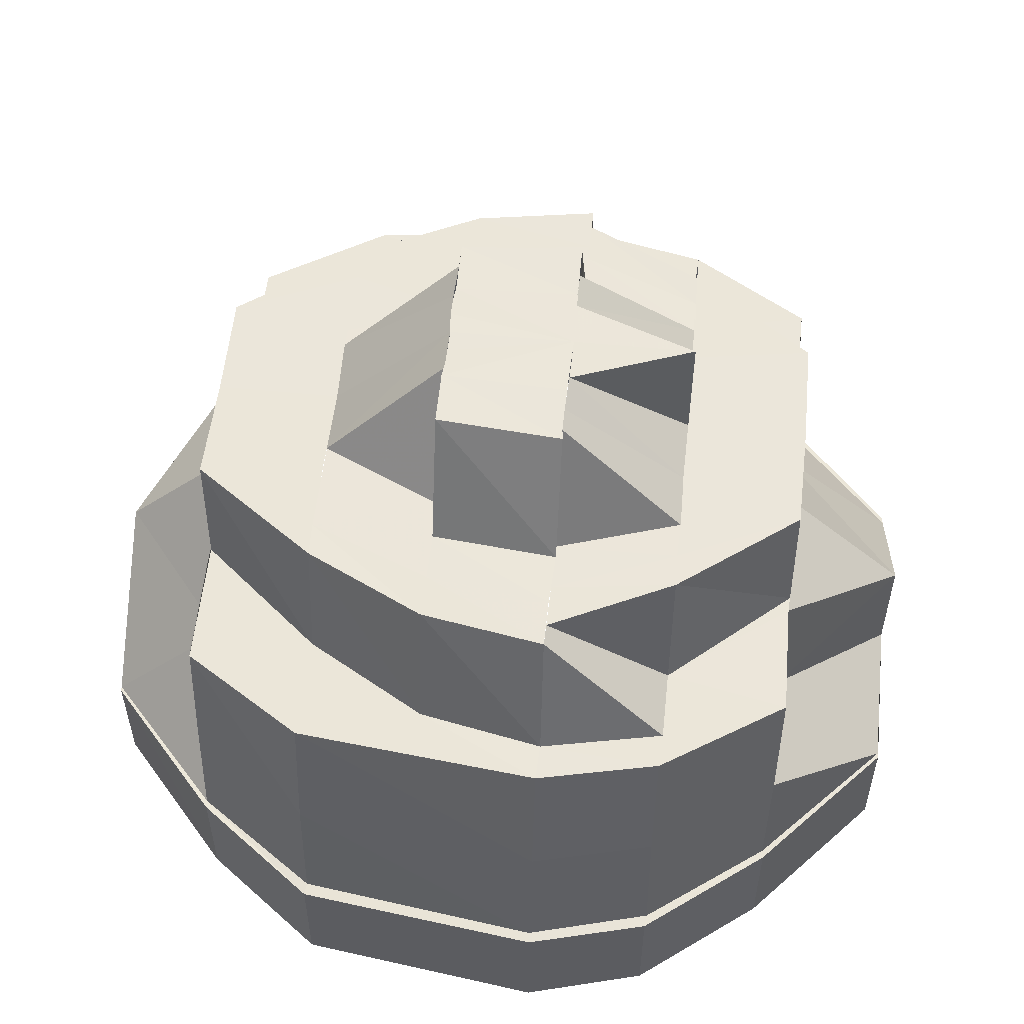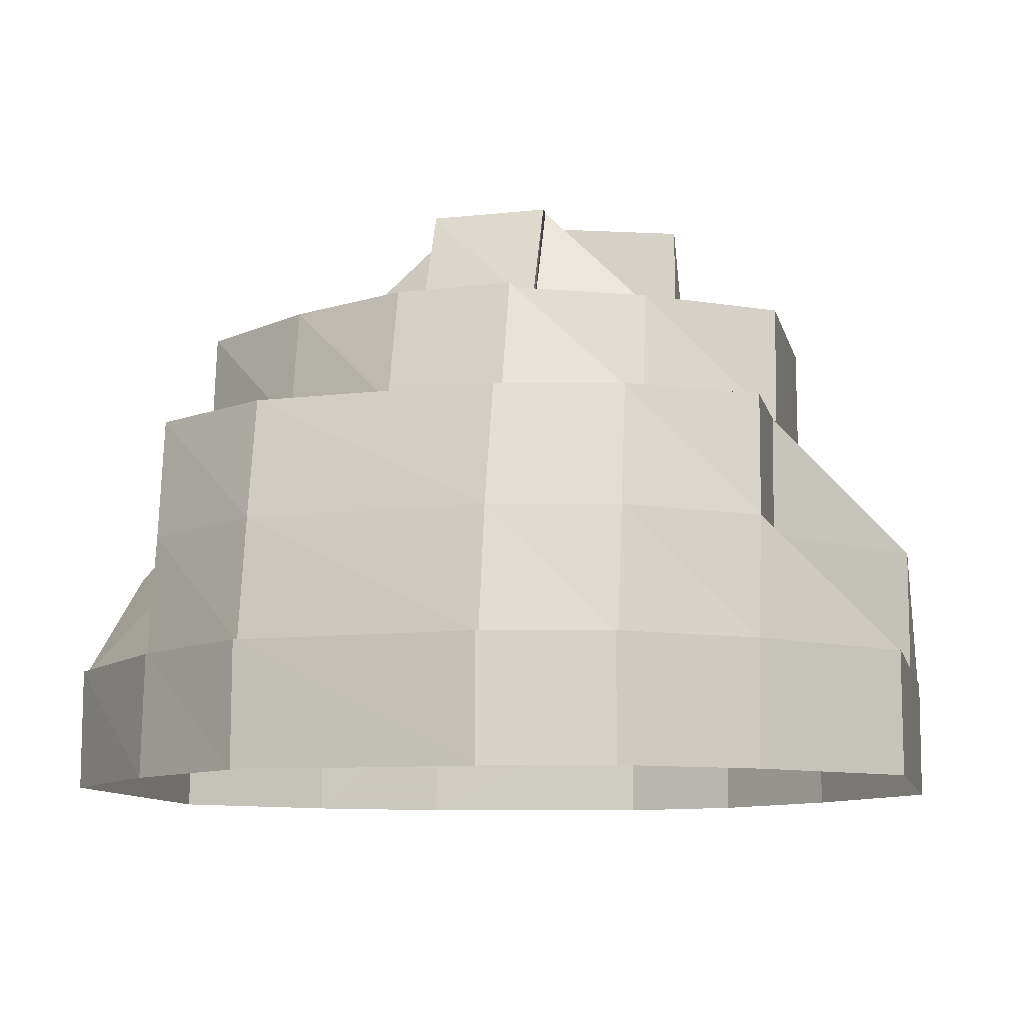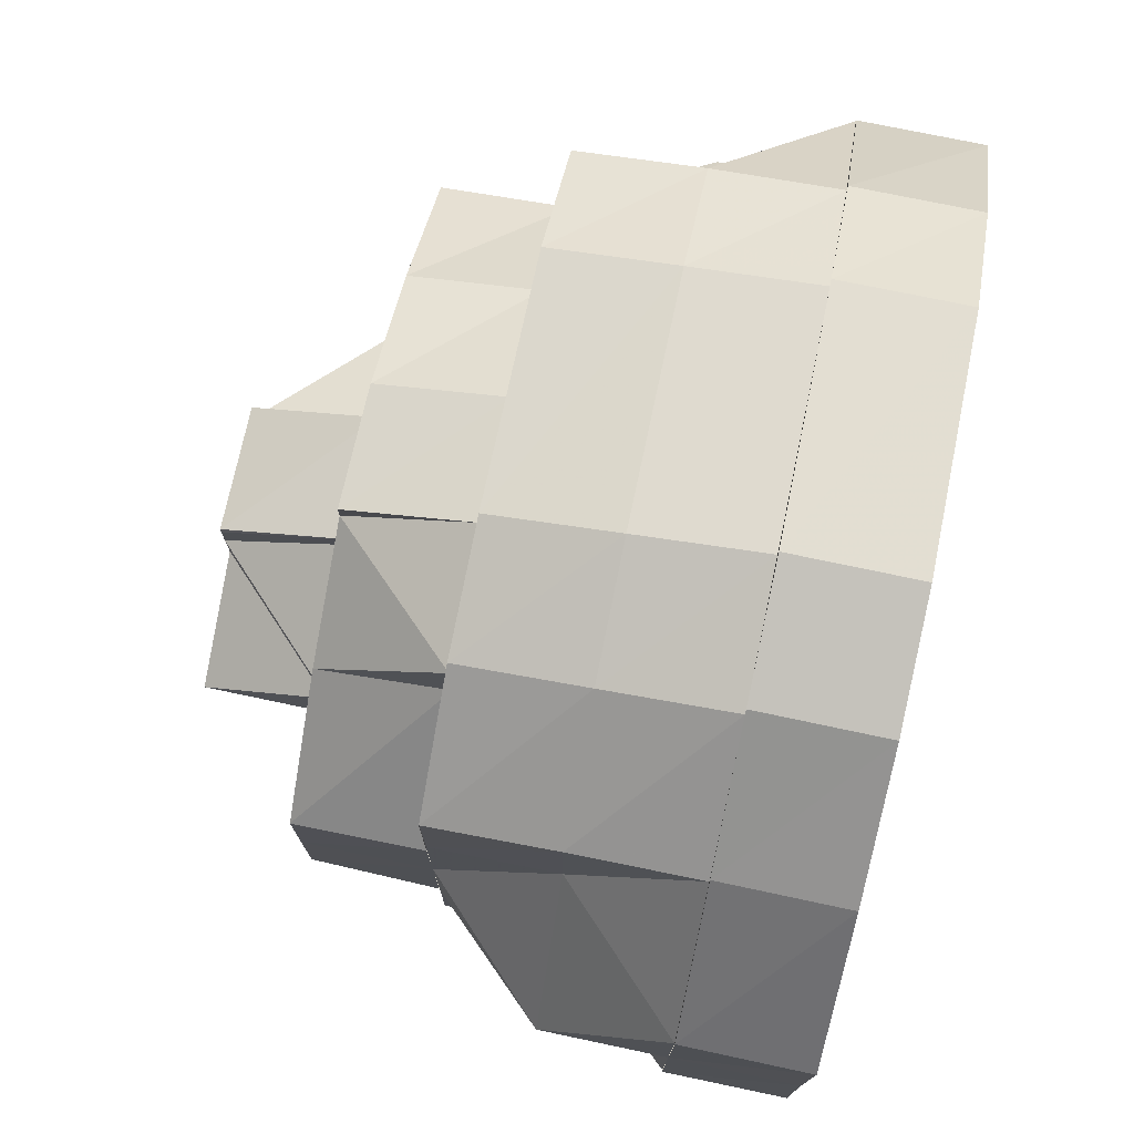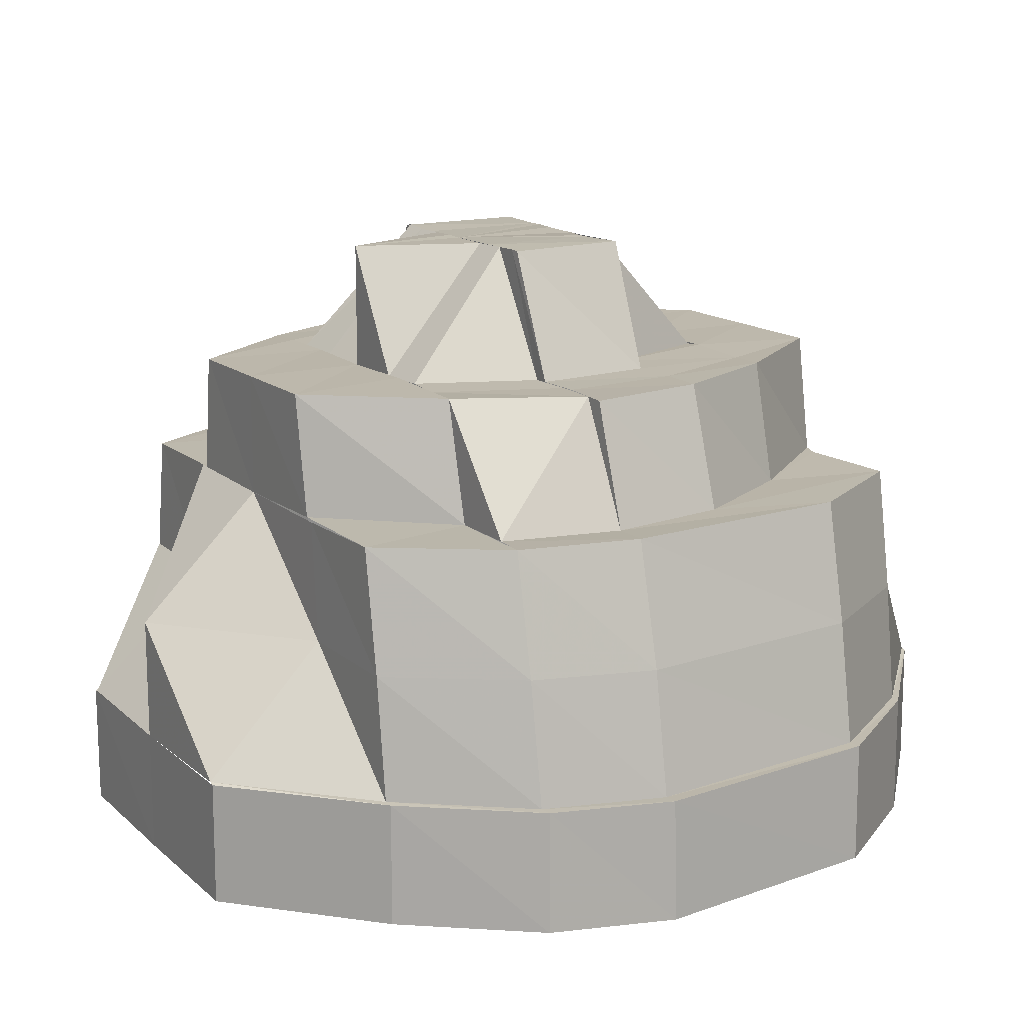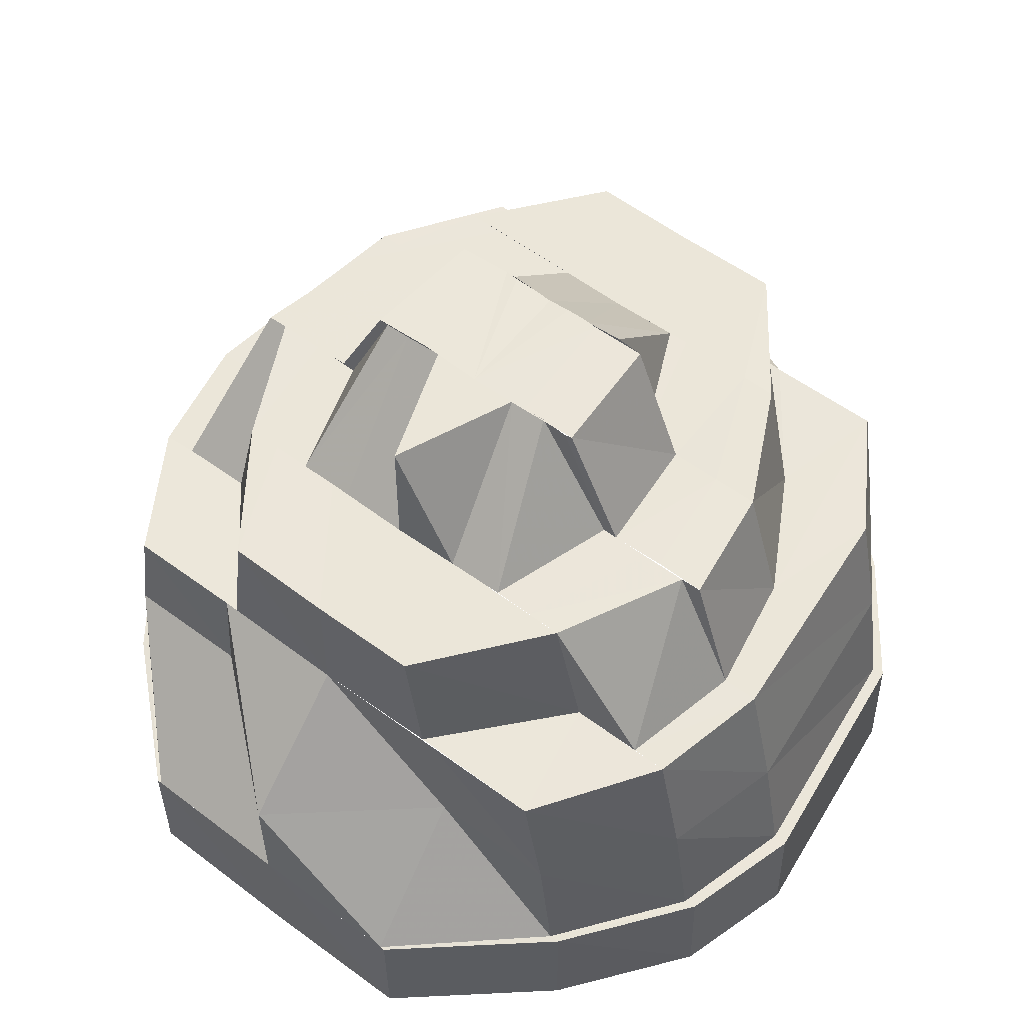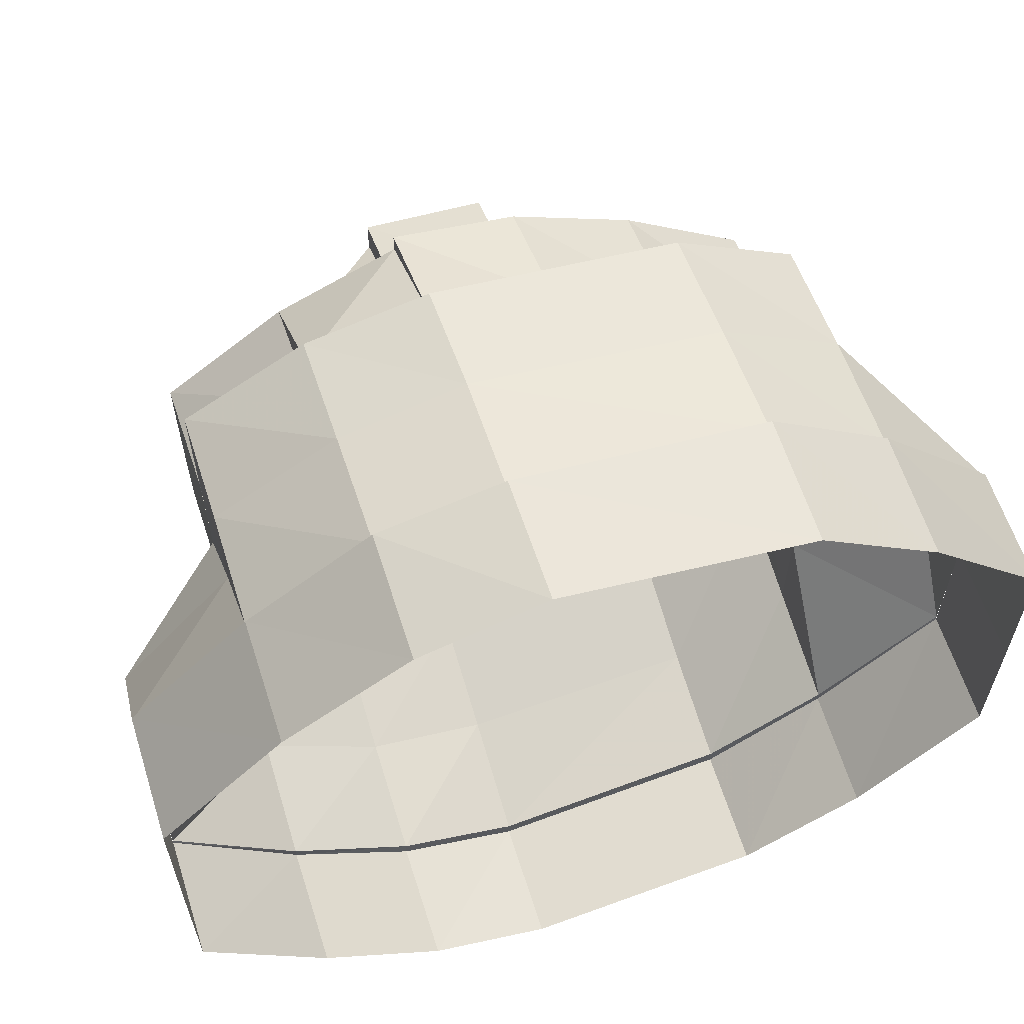
<metadata>
{"format":"obj","ext":"obj","renderer":"f3d","projection":"perspective","resolution":1024,"background":"white","views":[{"elev":55.0,"azim":-174.2,"up":"+Y"},{"elev":-9.9,"azim":-167.5,"up":"+Y"},{"elev":75.7,"azim":-78.1,"up":"+Z"},{"elev":14.5,"azim":-29.9,"up":"+Y"},{"elev":55.3,"azim":-51.9,"up":"+Y"},{"elev":62.3,"azim":-17.7,"up":"+Z"}]}
</metadata>
<code>
o 26436
v 2229 1883 14.99
v 2229 1883 14.98
v 2229 1883 14.99
v 2229 1883 14.98
v 2229 1883 14.97
v 2229 1883 15.01
v 2229 1883 15.01
v 2229 1883 15.02
v 2229 1883 15.01
v 2229 1883 15.02
v 2229 1883 15.02
v 2229 1883 15.02
v 2229 1883 15.02
v 2229 1883 15.01
v 2229 1883 15.03
v 2229 1883 14.98
v 2229 1883 14.97
v 2229 1883 15.03
v 2229 1883 15.03
v 2229 1883 15.03
v 2229 1883 15.03
v 2229 1883 15.03
v 2229 1883 15.03
v 2229 1883 15.02
v 2229 1883 15.03
v 2229 1883 15.02
v 2229 1883 15.03
v 2229 1883 15.03
v 2229 1883 15.02
v 2229 1883 15.01
v 2229 1883 15.02
v 2229 1883 15.02
v 2229 1883 15.01
v 2229 1883 15.01
v 2229 1883 14.99
v 2229 1883 14.99
v 2229 1883 14.98
v 2229 1883 14.98
v 2229 1883 14.97
v 2229 1883 14.98
v 2229 1883 14.97
v 2229 1883 14.98
v 2229 1883 14.96
v 2229 1883 14.97
v 2229 1883 14.97
v 2229 1883 14.96
v 2229 1883 14.96
v 2229 1883 14.96
v 2229 1883 14.96
v 2229 1883 14.96
v 2229 1883 14.96
v 2229 1883 14.96
v 2229 1883 14.96
v 2229 1883 14.96
v 2229 1883 14.97
v 2229 1883 14.96
v 2229 1883 14.96
v 2229 1883 14.97
v 2229 1883 14.98
v 2229 1883 14.97
v 2229 1883 14.98
v 2229 1883 14.97
v 2229 1883 14.96
v 2229 1883 14.96
v 2229 1883 14.96
v 2229 1883 14.96
v 2229 1883 14.96
v 2229 1883 14.97
v 2229 1883 14.96
v 2229 1883 14.98
v 2229 1883 14.97
v 2229 1884 14.98
v 2229 1884 14.97
v 2229 1884 14.99
v 2229 1884 14.98
v 2229 1884 14.99
v 2229 1884 14.97
v 2229 1884 14.98
v 2229 1884 14.97
v 2229 1883 14.97
v 2229 1883 14.96
v 2229 1884 15
v 2229 1884 15.01
v 2229 1883 15.01
v 2229 1884 15.02
v 2229 1884 15.01
v 2229 1884 15
v 2229 1884 15.02
v 2229 1884 15.01
v 2229 1883 15.02
v 2229 1883 15.01
v 2229 1883 15.02
v 2229 1884 15.02
v 2229 1883 15.02
v 2229 1883 15.02
v 2229 1883 15.01
v 2229 1884 15.02
v 2229 1883 15.03
v 2229 1883 15.02
v 2229 1883 15.03
v 2229 1883 15.03
v 2229 1883 15.03
v 2229 1883 15.02
v 2229 1884 15.03
v 2229 1884 15.02
v 2229 1883 15.02
v 2229 1883 15.02
v 2229 1884 15.02
v 2229 1883 15.01
v 2229 1883 15.01
v 2229 1883 15.02
v 2229 1883 15.03
v 2229 1883 15.02
v 2229 1884 15.01
v 2229 1884 15
v 2229 1884 15.01
v 2229 1884 14.99
v 2229 1884 15
v 2229 1884 15.01
v 2229 1884 15.02
v 2229 1884 15.01
v 2229 1884 15.02
v 2229 1884 15.02
v 2229 1884 15.02
v 2229 1884 15.02
v 2229 1884 15.01
v 2229 1884 15.02
v 2229 1884 15.02
v 2229 1884 15.01
v 2229 1884 15
v 2229 1884 15.01
v 2229 1884 15
v 2229 1884 15.01
v 2229 1884 15
v 2229 1884 15.01
v 2229 1884 14.99
v 2229 1884 15
v 2229 1884 15.01
v 2229 1884 15
v 2229 1884 15
v 2229 1884 15
v 2229 1884 15.01
v 2229 1884 15.01
v 2229 1884 15
v 2229 1884 15
v 2229 1884 14.99
v 2229 1884 14.99
v 2229 1884 14.99
v 2229 1884 14.99
v 2229 1884 14.99
v 2229 1884 14.99
v 2229 1884 14.99
v 2229 1884 14.99
v 2229 1884 15
v 2229 1884 14.98
v 2229 1884 14.99
v 2229 1884 14.99
v 2229 1884 14.98
v 2229 1884 14.98
v 2229 1884 14.98
v 2229 1884 14.99
v 2229 1884 14.99
v 2229 1884 14.99
v 2229 1884 14.98
v 2229 1884 14.98
v 2229 1884 14.98
v 2229 1884 14.98
v 2229 1884 14.98
v 2229 1884 14.98
v 2229 1884 14.98
v 2229 1884 14.98
v 2229 1884 14.97
v 2229 1884 14.97
v 2229 1884 14.98
v 2229 1884 14.98
v 2229 1884 14.98
v 2229 1884 14.98
v 2229 1884 14.97
v 2229 1884 14.98
v 2229 1884 14.97
v 2229 1884 14.97
v 2229 1884 14.97
v 2229 1884 14.97
v 2229 1884 14.99
v 2229 1884 15
v 2229 1884 15
v 2229 1884 14.97
v 2229 1884 14.97
v 2229 1884 14.97
v 2229 1884 14.96
v 2229 1884 14.98
v 2229 1884 14.97
v 2229 1884 14.98
v 2229 1884 14.98
v 2229 1884 14.98
v 2229 1884 14.98
v 2229 1884 14.98
v 2229 1884 14.98
v 2229 1884 14.99
v 2229 1884 14.98
v 2229 1884 14.98
v 2229 1884 14.99
v 2229 1884 14.99
v 2229 1884 14.99
v 2229 1884 14.98
v 2229 1884 14.99
v 2229 1884 14.97
v 2229 1884 14.97
v 2229 1884 14.98
v 2229 1884 14.99
v 2229 1884 14.98
v 2229 1884 14.97
v 2229 1884 14.97
v 2229 1884 14.99
v 2229 1884 14.98
v 2229 1884 14.96
v 2229 1883 14.96
v 2229 1884 14.96
v 2229 1883 14.96
v 2229 1884 14.96
v 2229 1883 14.97
v 2229 1884 14.97
v 2229 1883 14.98
v 2229 1884 14.97
v 2229 1884 14.97
v 2229 1884 14.98
v 2229 1884 14.98
v 2229 1883 14.98
v 2229 1884 14.99
v 2229 1884 15.02
v 2229 1884 15.01
v 2229 1884 15.02
v 2229 1884 15.02
v 2229 1884 15
v 2229 1884 15.01
v 2229 1884 15.01
v 2229 1884 15.02
v 2229 1884 15.01
v 2229 1884 15.01
v 2229 1884 15
v 2229 1884 15.01
v 2229 1884 15.01
v 2229 1884 15.01
v 2229 1884 15
v 2229 1884 15.01
v 2229 1884 15.01
v 2229 1884 15
v 2229 1884 15.01
v 2229 1884 15
v 2229 1884 15.01
v 2229 1884 15
v 2229 1884 15
v 2229 1884 14.99
v 2229 1884 15
v 2229 1884 15
v 2229 1884 14.98
v 2229 1884 14.98
v 2229 1884 14.99
v 2229 1884 15
v 2229 1884 15
v 2229 1884 15
v 2229 1884 15
v 2229 1884 15
v 2229 1884 15
v 2229 1884 15.01
v 2229 1884 15
v 2229 1884 15
v 2229 1884 15
v 2229 1884 15
v 2229 1884 14.99
v 2229 1884 14.99
v 2229 1884 14.99
v 2229 1884 14.99
v 2229 1884 14.98
v 2229 1884 14.98
v 2229 1884 14.98
v 2229 1884 15.01
v 2229 1884 15
v 2229 1884 15
f 1 2 3
f 3 2 4
f 2 5 4
f 6 1 3
f 7 1 6
f 8 6 9
f 10 11 8
f 12 7 11
f 13 7 14
f 15 12 13
f 16 5 17
f 18 19 15
f 19 12 20
f 21 22 18
f 22 19 23
f 24 23 25
f 26 27 24
f 28 22 27
f 29 28 21
f 30 31 29
f 31 28 32
f 33 31 34
f 35 33 34
f 36 33 35
f 37 36 35
f 38 36 37
f 39 37 40
f 41 38 42
f 43 44 39
f 45 38 44
f 46 45 41
f 47 48 43
f 49 45 48
f 50 49 46
f 51 52 47
f 53 49 52
f 54 53 50
f 55 56 51
f 57 53 56
f 17 57 54
f 5 57 58
f 59 58 60
f 61 62 59
f 62 63 60
f 63 64 65
f 64 66 67
f 66 68 69
f 68 70 71
f 59 60 72
f 72 60 73
f 74 59 72
f 3 59 74
f 72 73 75
f 76 72 75
f 74 72 76
f 75 73 77
f 78 77 79
f 80 81 73
f 82 74 76
f 83 74 82
f 83 3 74
f 84 3 83
f 85 84 83
f 86 83 87
f 88 85 86
f 85 83 89
f 90 91 85
f 92 90 93
f 93 94 85
f 95 96 94
f 93 85 97
f 98 95 99
f 100 98 101
f 101 20 99
f 102 100 103
f 101 99 104
f 104 99 93
f 105 101 104
f 106 102 107
f 108 103 105
f 109 106 110
f 110 32 107
f 111 112 105
f 113 111 108
f 114 107 108
f 110 107 114
f 114 108 115
f 115 108 116
f 108 105 116
f 117 114 115
f 118 116 119
f 116 105 120
f 105 104 120
f 116 120 121
f 120 104 122
f 104 93 122
f 122 93 97
f 120 122 123
f 122 97 124
f 123 122 124
f 124 97 125
f 123 124 126
f 126 127 128
f 121 123 129
f 129 123 126
f 130 121 129
f 129 126 131
f 130 129 132
f 131 126 133
f 134 135 130
f 136 130 132
f 131 133 137
f 137 133 138
f 137 138 139
f 139 138 140
f 141 137 139
f 138 142 140
f 140 143 144
f 145 137 141
f 146 145 141
f 136 145 146
f 146 141 147
f 148 136 149
f 150 146 147
f 151 152 150
f 153 154 136
f 155 153 156
f 156 157 136
f 158 155 159
f 159 160 156
f 161 136 162
f 163 161 162
f 164 161 163
f 165 164 163
f 166 164 165
f 166 159 164
f 167 166 165
f 168 159 166
f 169 166 170
f 168 171 159
f 172 171 168
f 172 173 171
f 173 174 171
f 175 174 176
f 173 177 174
f 178 179 173
f 180 173 172
f 181 178 180
f 180 182 173
f 183 180 172
f 174 117 160
f 176 117 184
f 184 185 186
f 117 185 157
f 187 180 183
f 187 188 180
f 189 187 183
f 190 188 187
f 189 183 191
f 191 183 192
f 191 192 193
f 193 192 194
f 195 194 196
f 197 189 191
f 197 191 198
f 198 193 199
f 199 200 201
f 202 198 199
f 203 197 198
f 203 198 202
f 204 203 202
f 205 189 197
f 206 203 204
f 205 207 189
f 207 187 189
f 207 190 187
f 208 207 205
f 209 208 205
f 209 205 210
f 206 209 210
f 211 212 209
f 208 213 207
f 213 190 207
f 77 213 208
f 214 215 206
f 77 216 213
f 73 216 77
f 73 65 216
f 81 217 216
f 216 218 213
f 213 218 190
f 216 67 218
f 217 219 218
f 218 220 190
f 218 69 220
f 190 220 188
f 219 221 220
f 220 222 188
f 221 223 222
f 220 71 222
f 224 222 225
f 225 226 227
f 222 226 182
f 222 228 226
f 228 35 226
f 226 35 229
f 35 110 229
f 226 229 177
f 229 110 114
f 177 229 117
f 229 114 117
f 230 231 125
f 232 125 233
f 231 234 235
f 125 89 235
f 125 235 236
f 237 125 236
f 237 236 238
f 236 235 239
f 235 240 239
f 235 82 240
f 236 239 241
f 238 236 241
f 238 241 142
f 142 241 242
f 243 242 244
f 241 239 245
f 241 245 242
f 246 245 247
f 248 240 249
f 250 251 245
f 240 76 252
f 249 76 253
f 245 252 254
f 251 214 254
f 245 254 255
f 253 256 257
f 76 256 258
f 254 258 206
f 255 254 259
f 259 206 260
f 260 206 204
f 261 259 260
f 255 259 261
f 262 255 261
f 263 262 264
f 263 265 266
f 264 262 267
f 264 267 147
f 267 268 147
f 268 269 147
f 269 204 147
f 204 270 147
f 270 271 147
f 271 272 147
f 272 273 147
f 272 167 273
f 274 167 272
f 274 275 276
f 277 278 279

</code>
